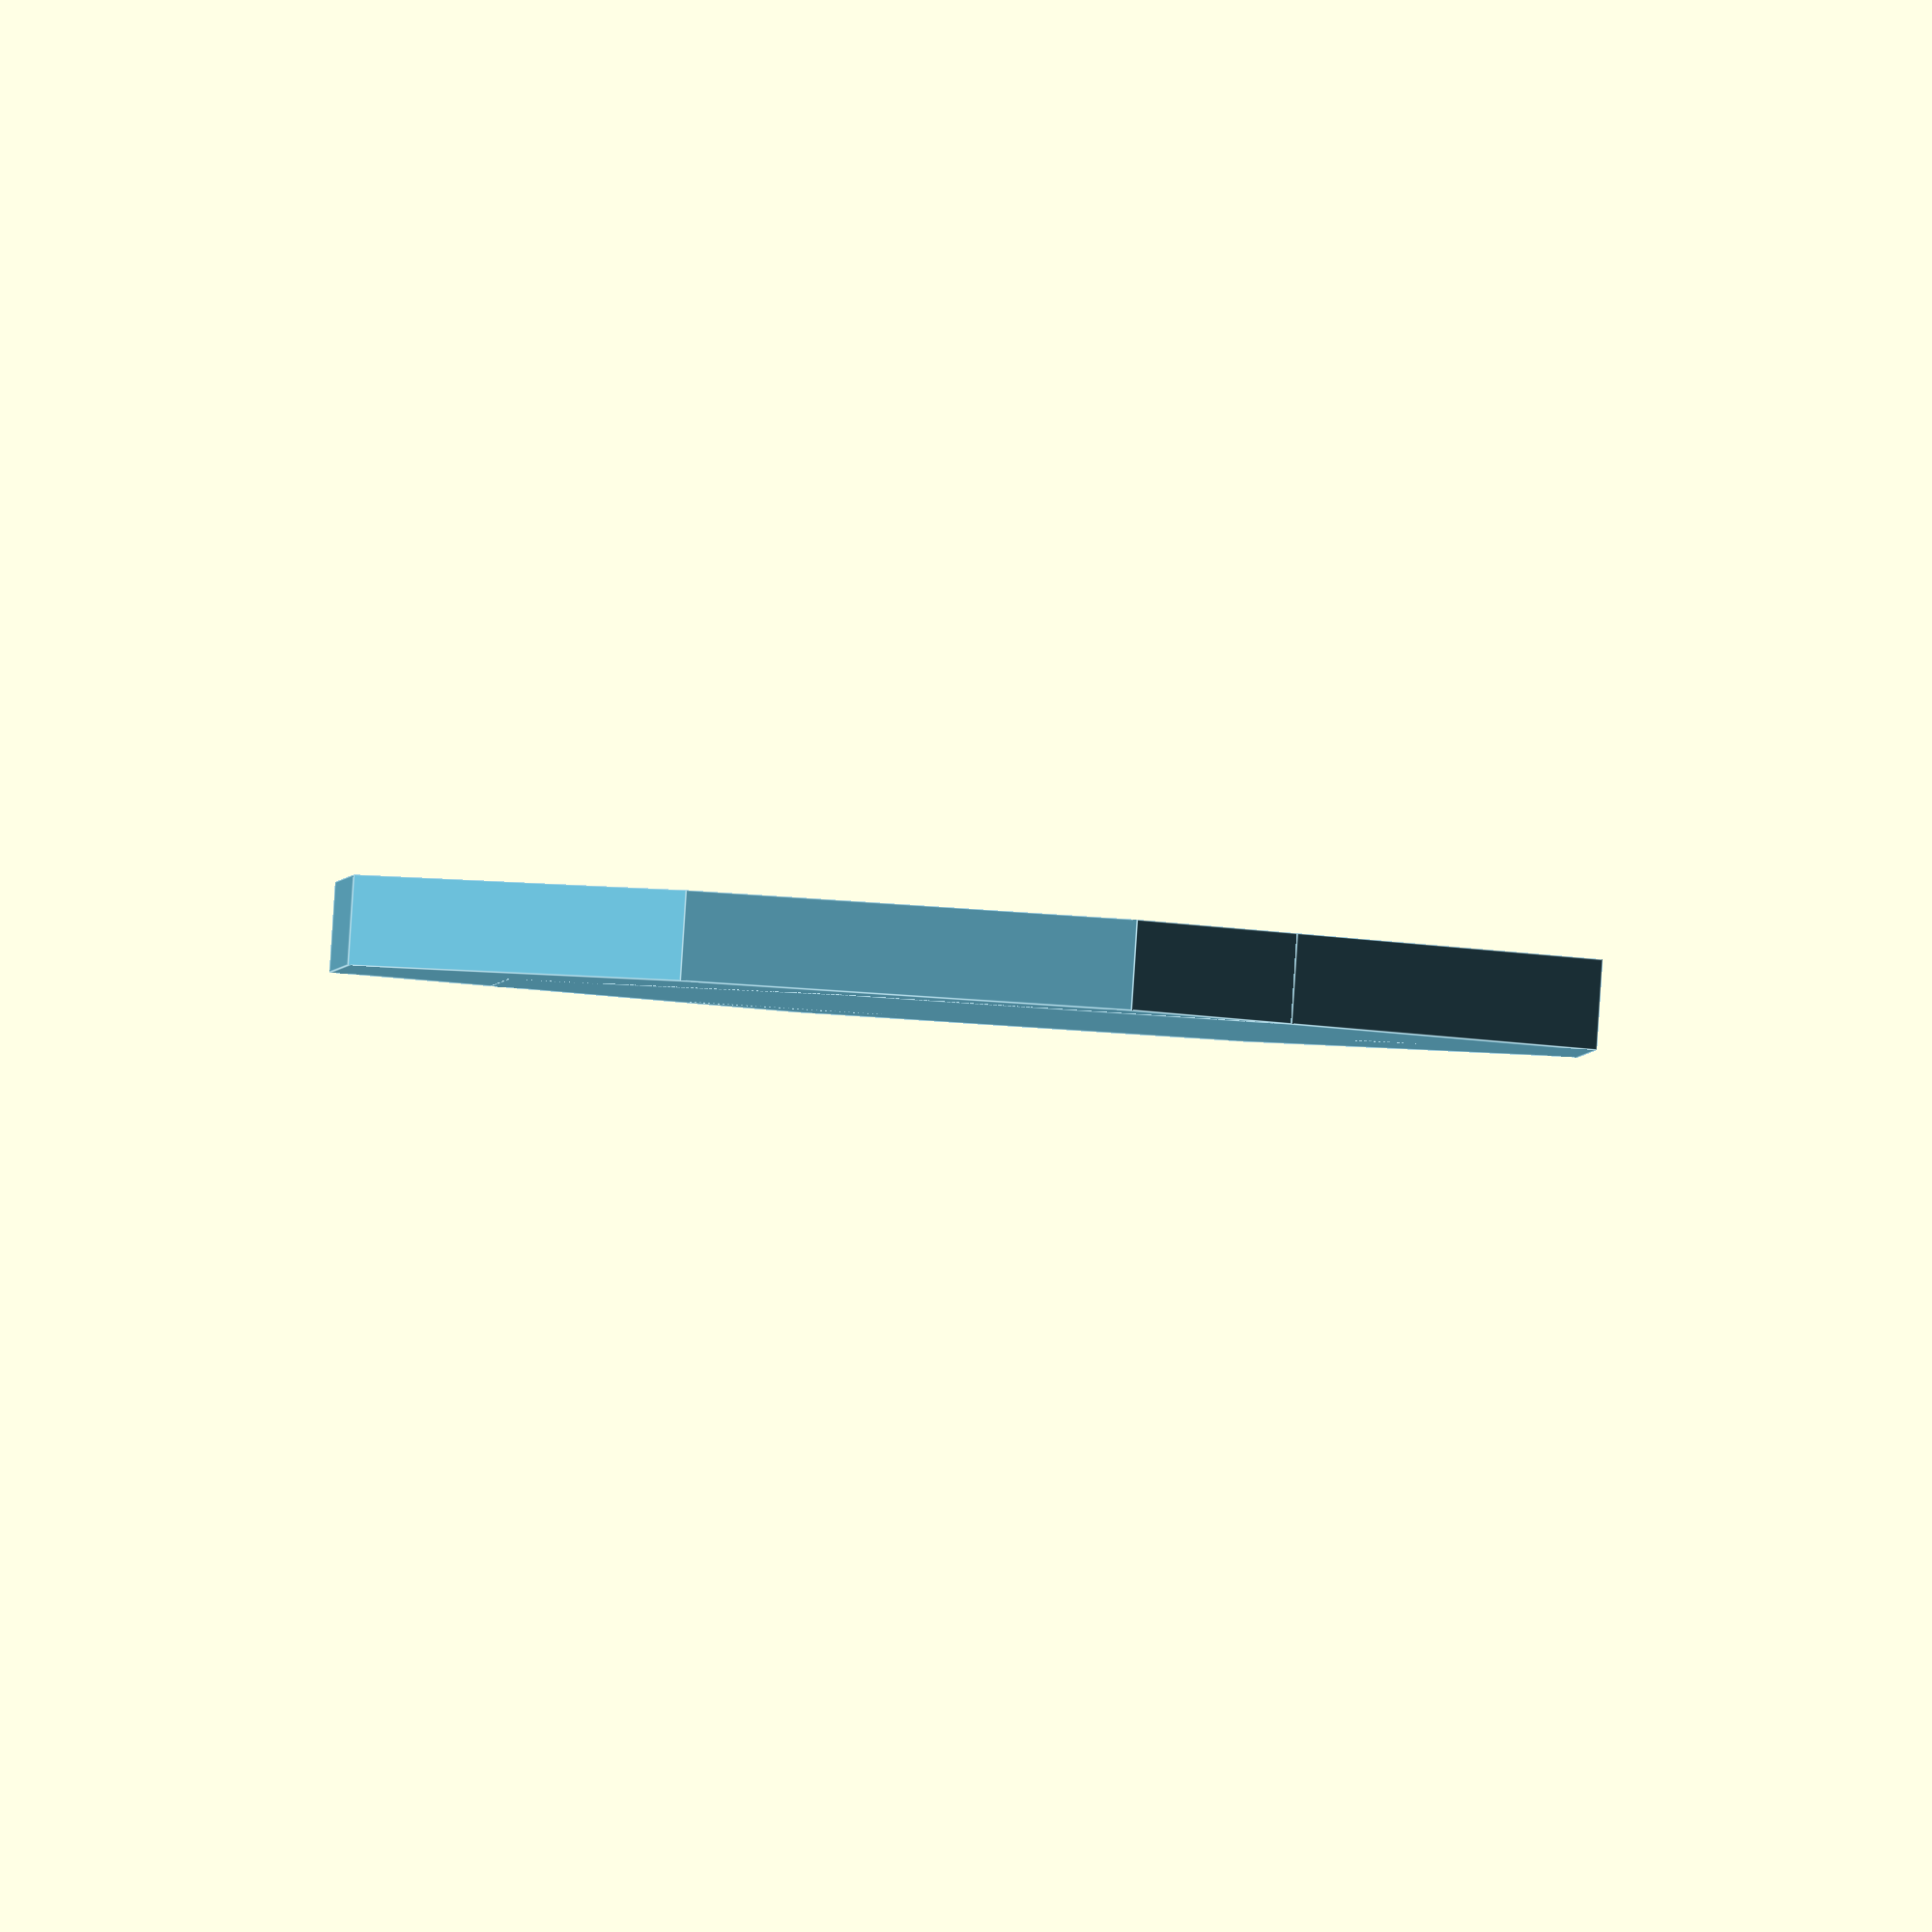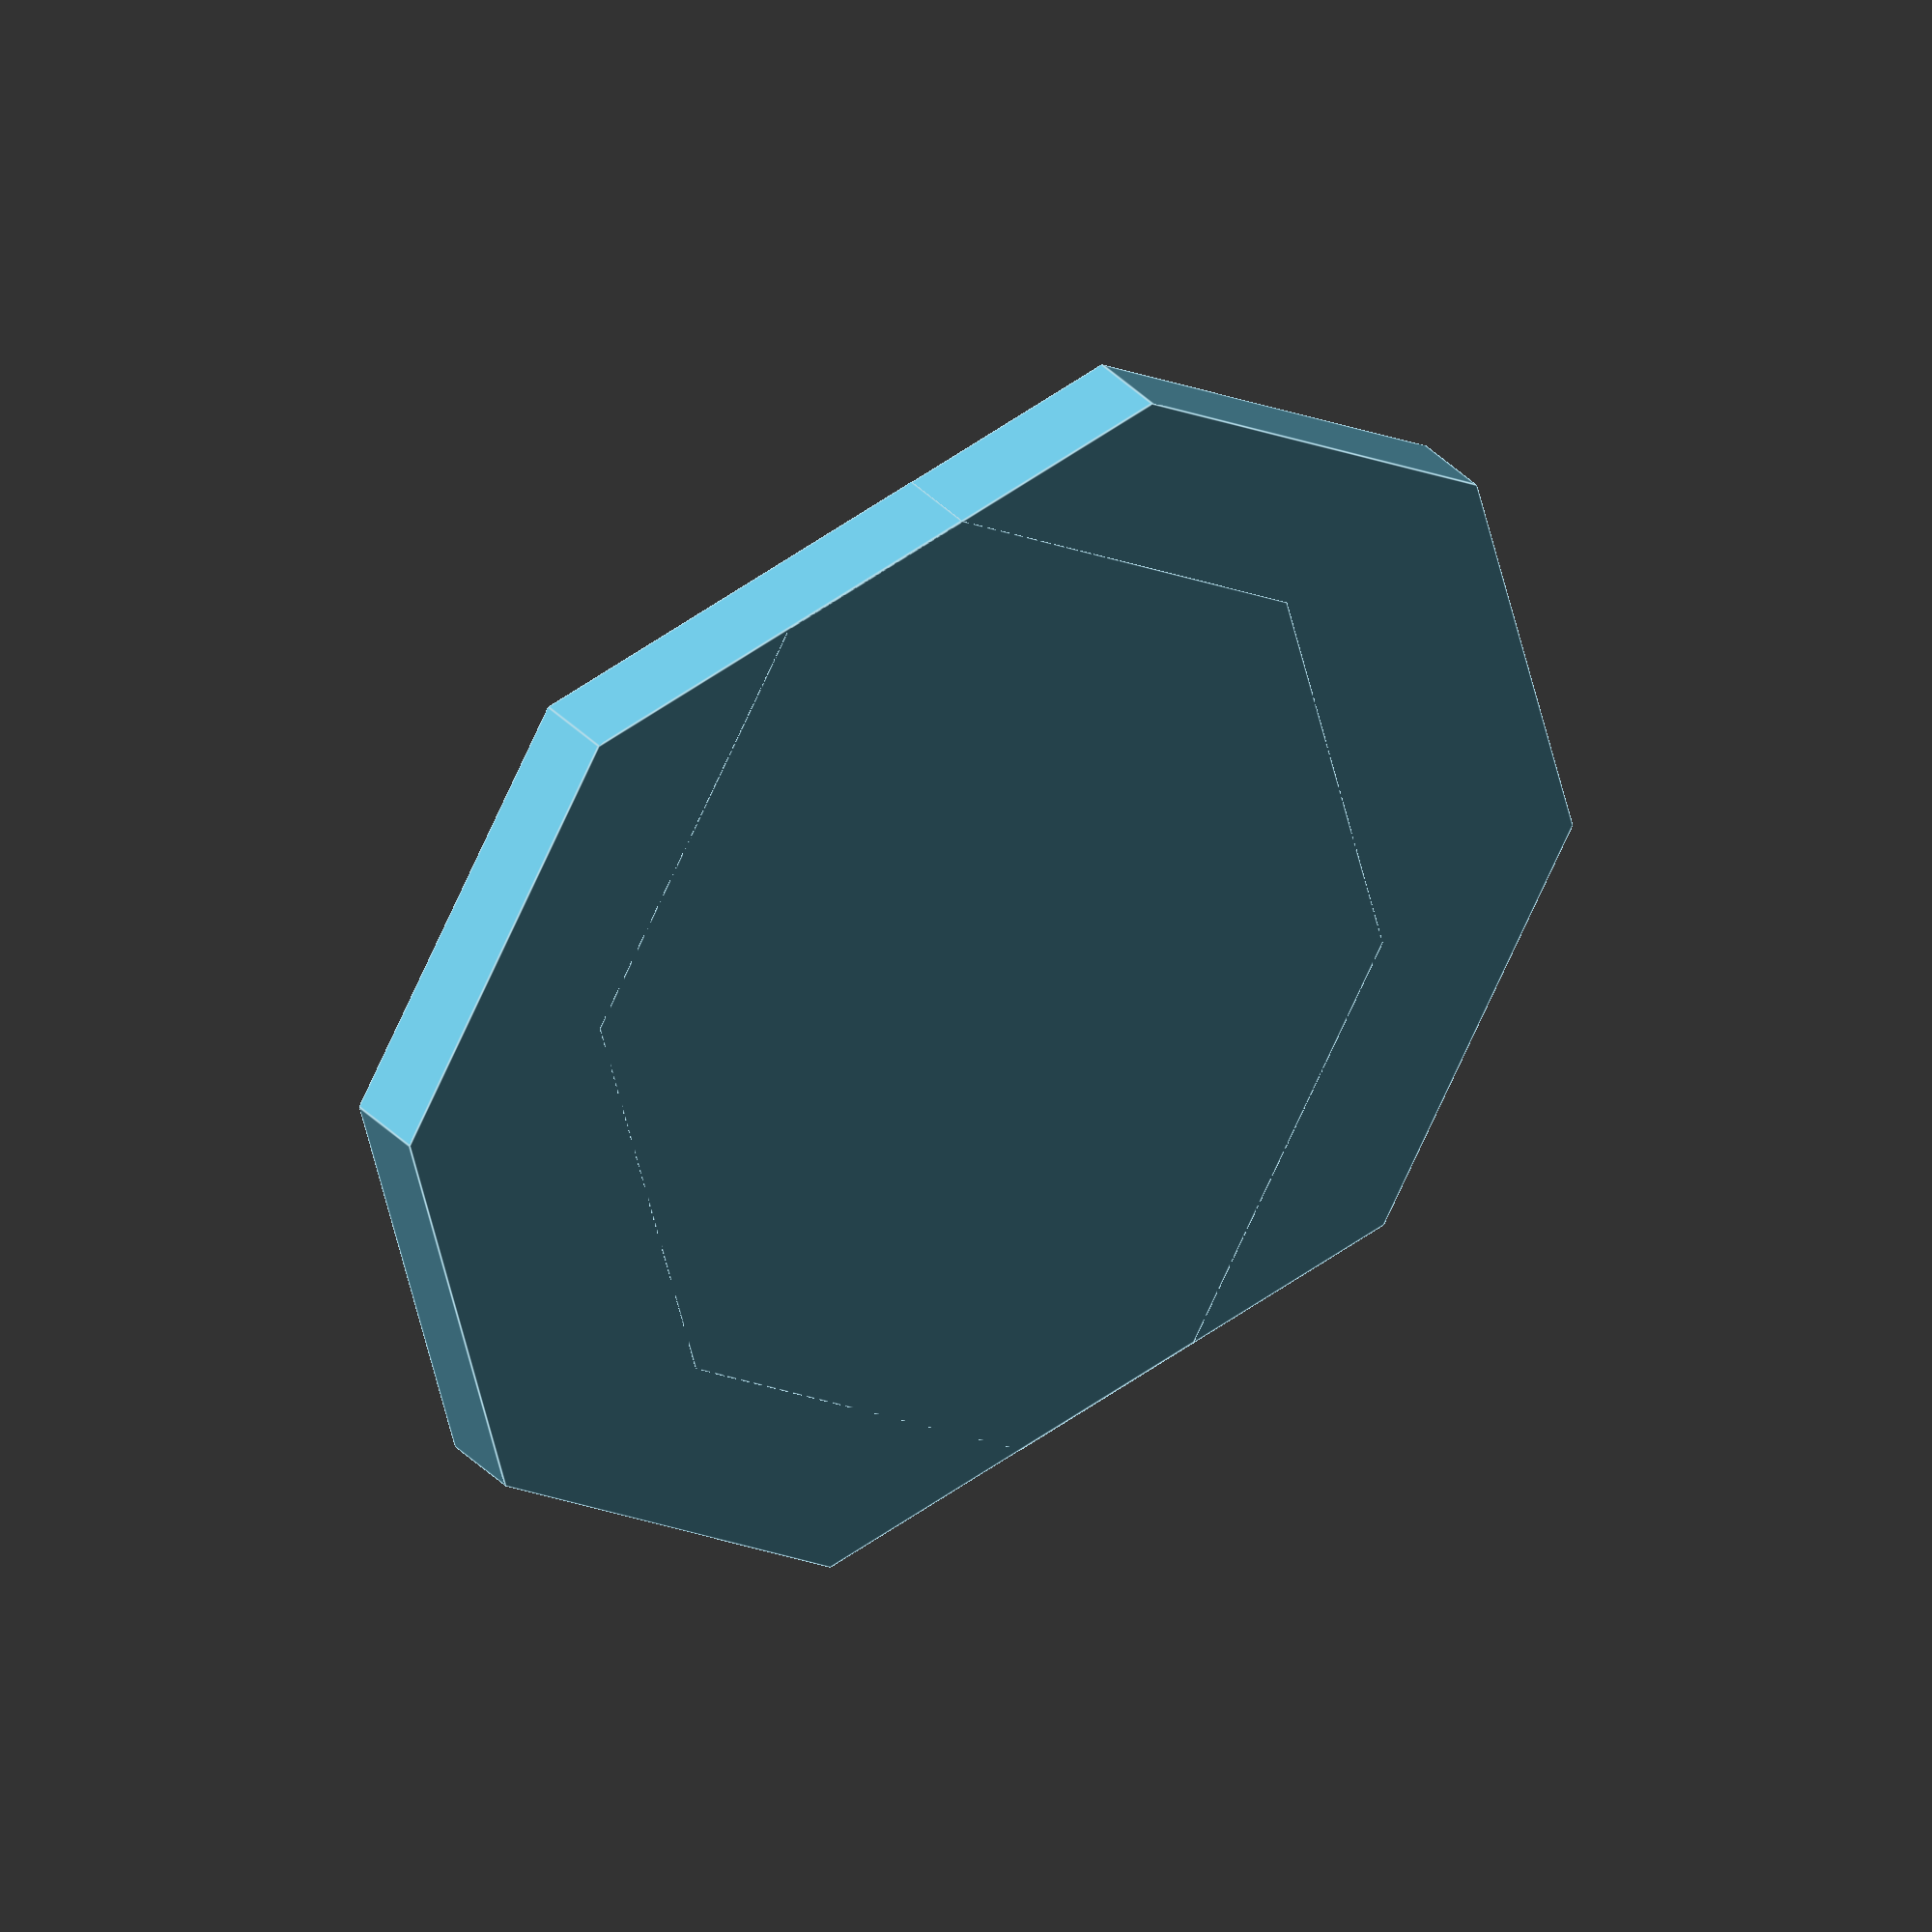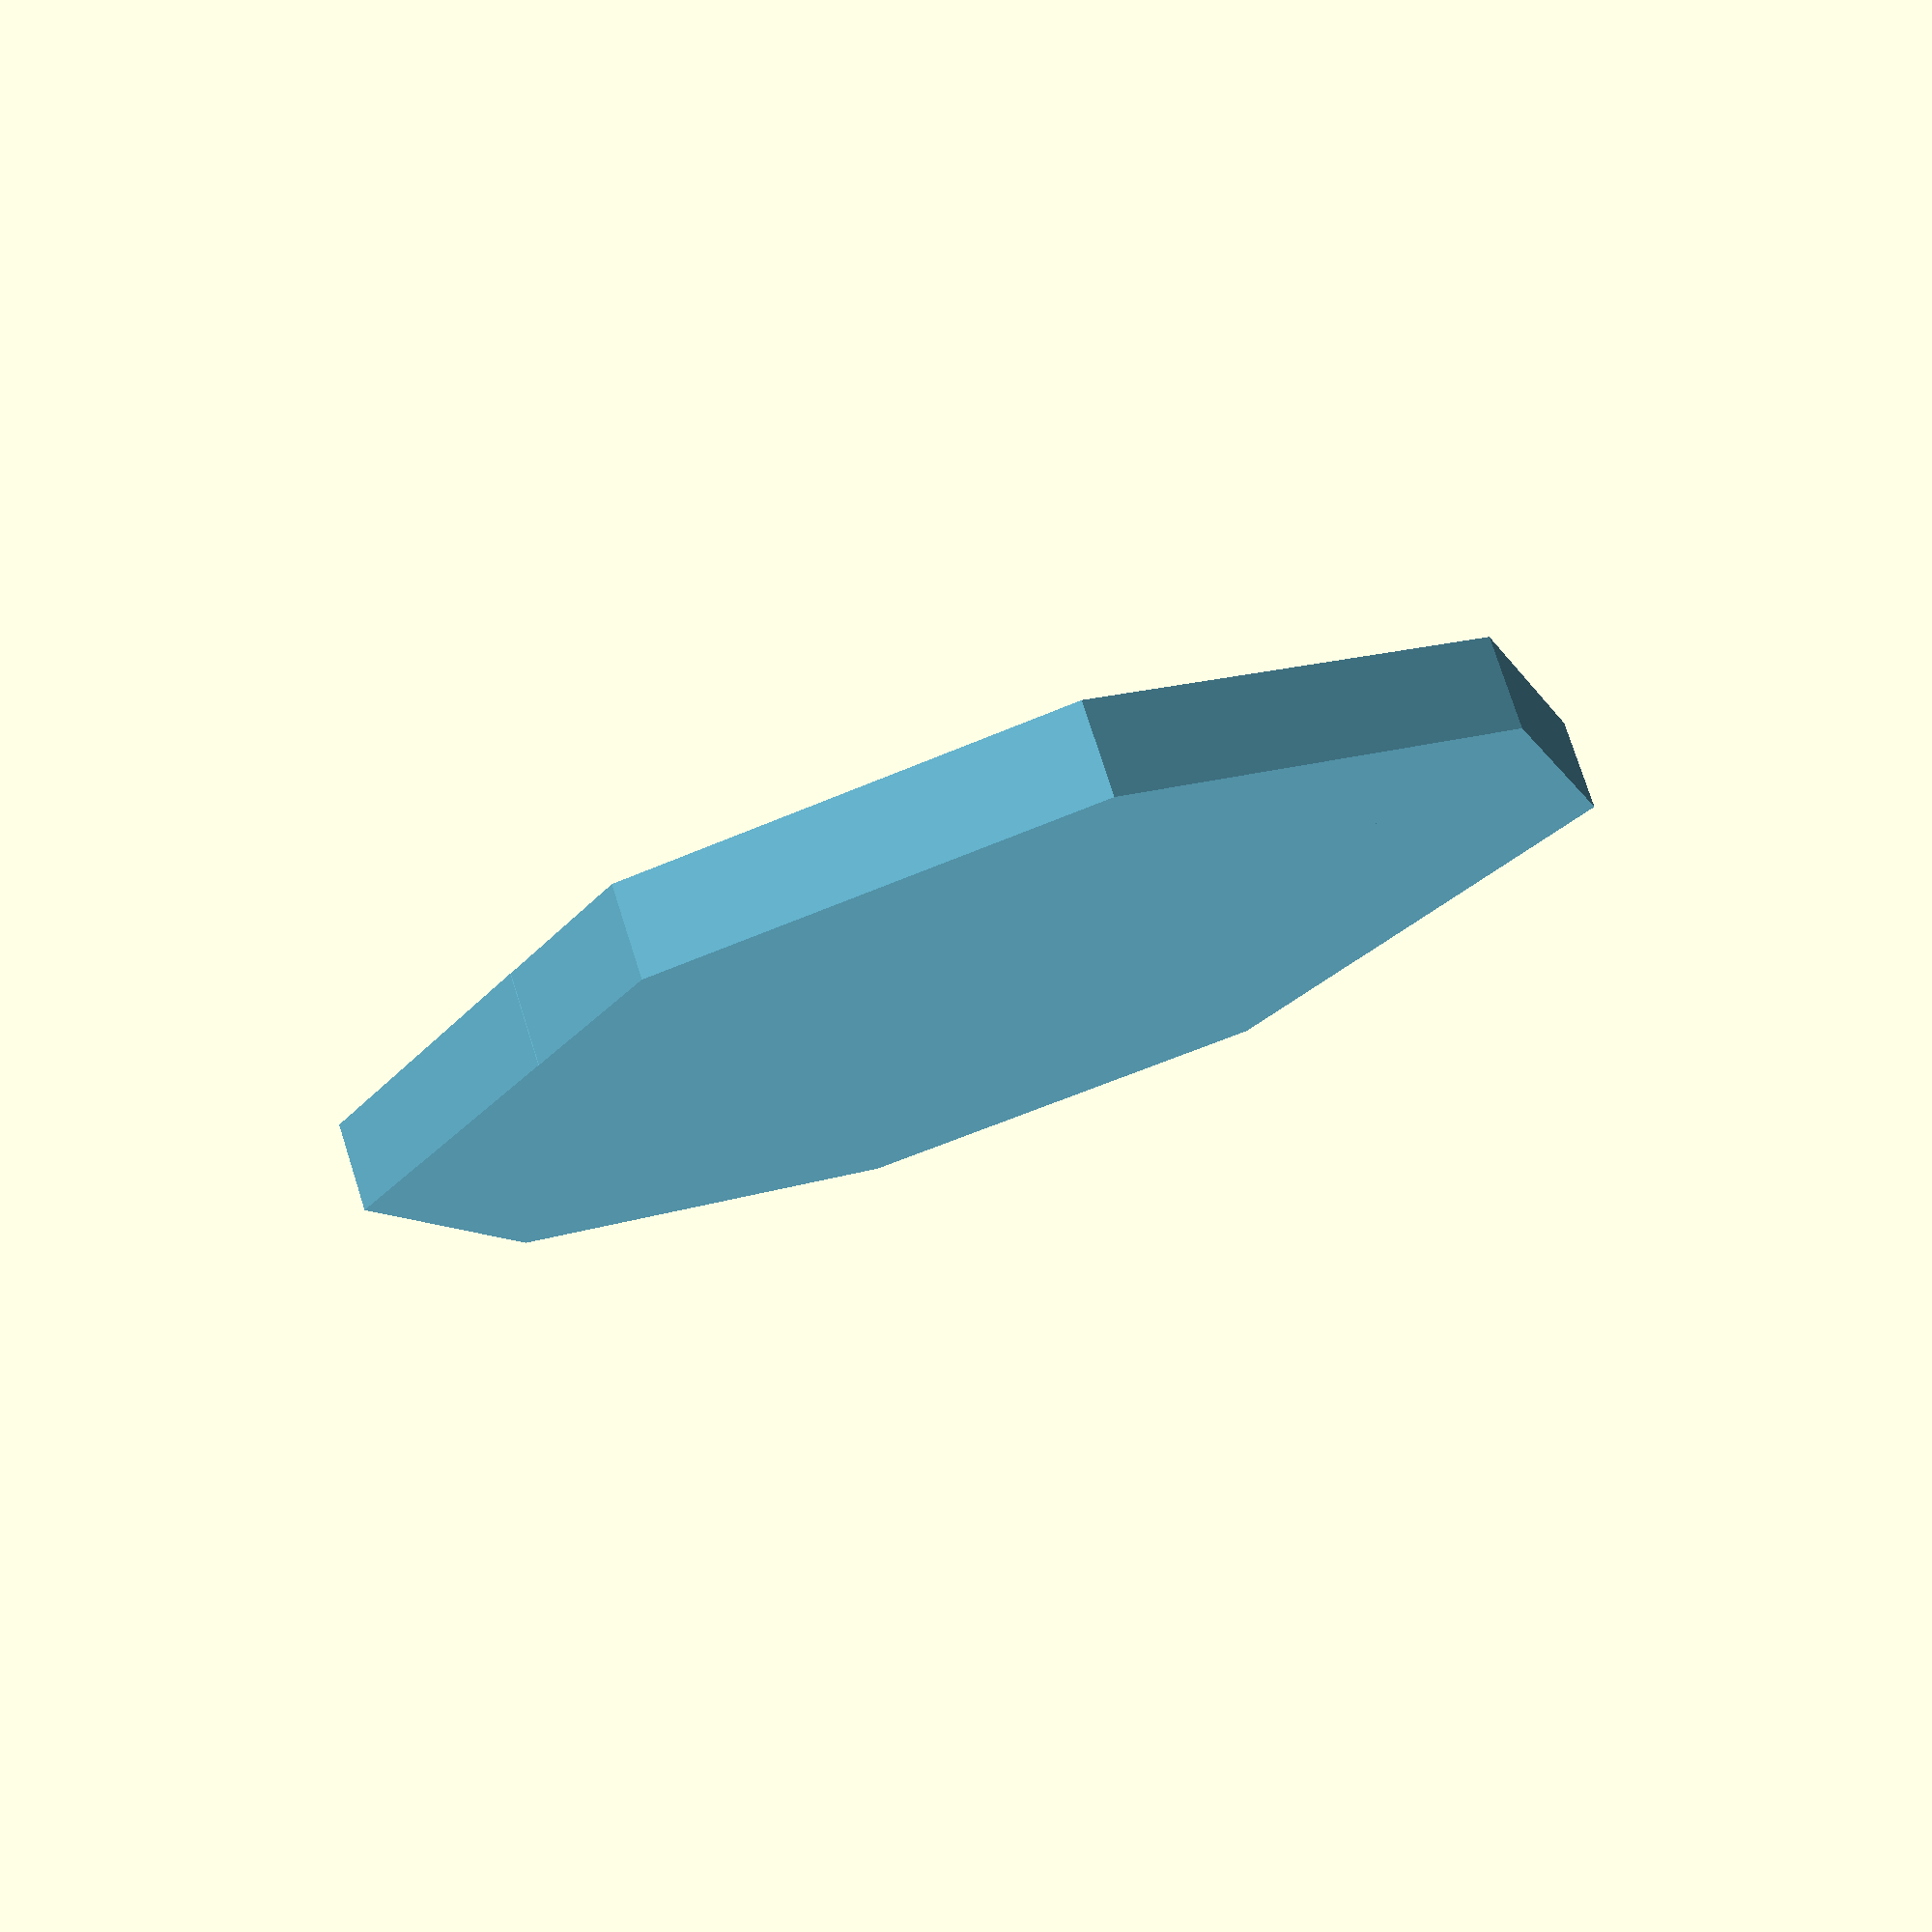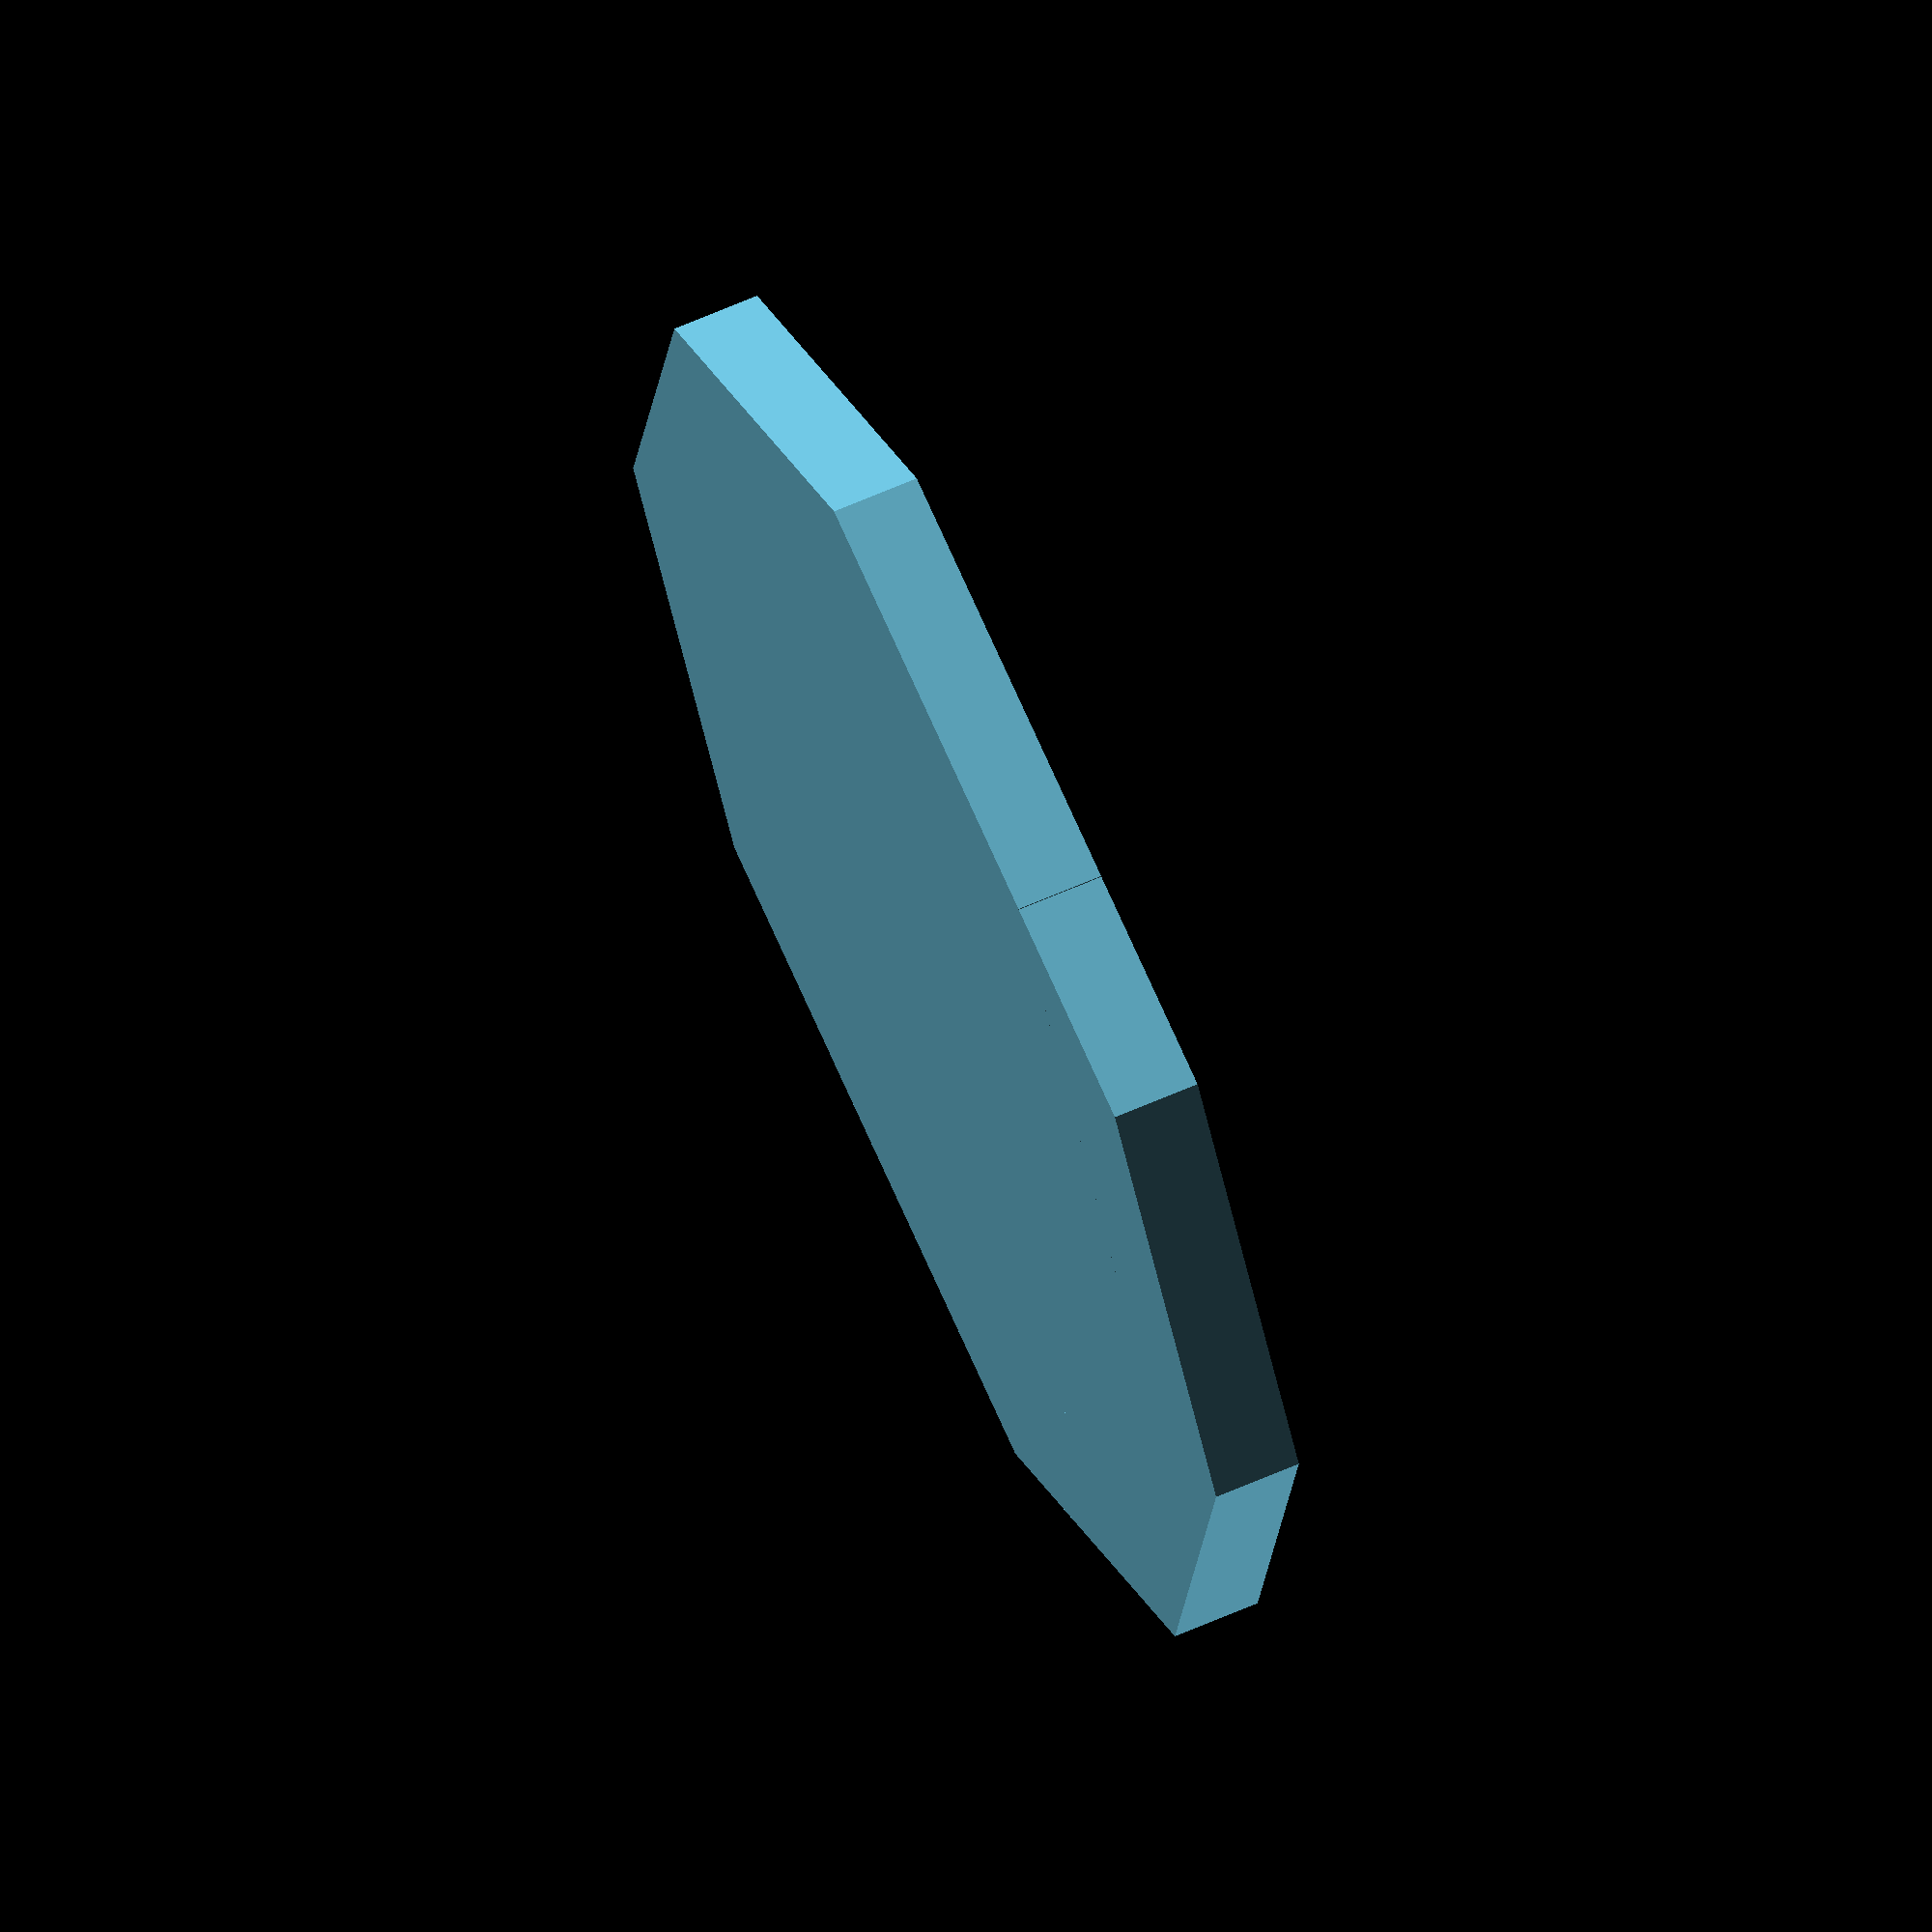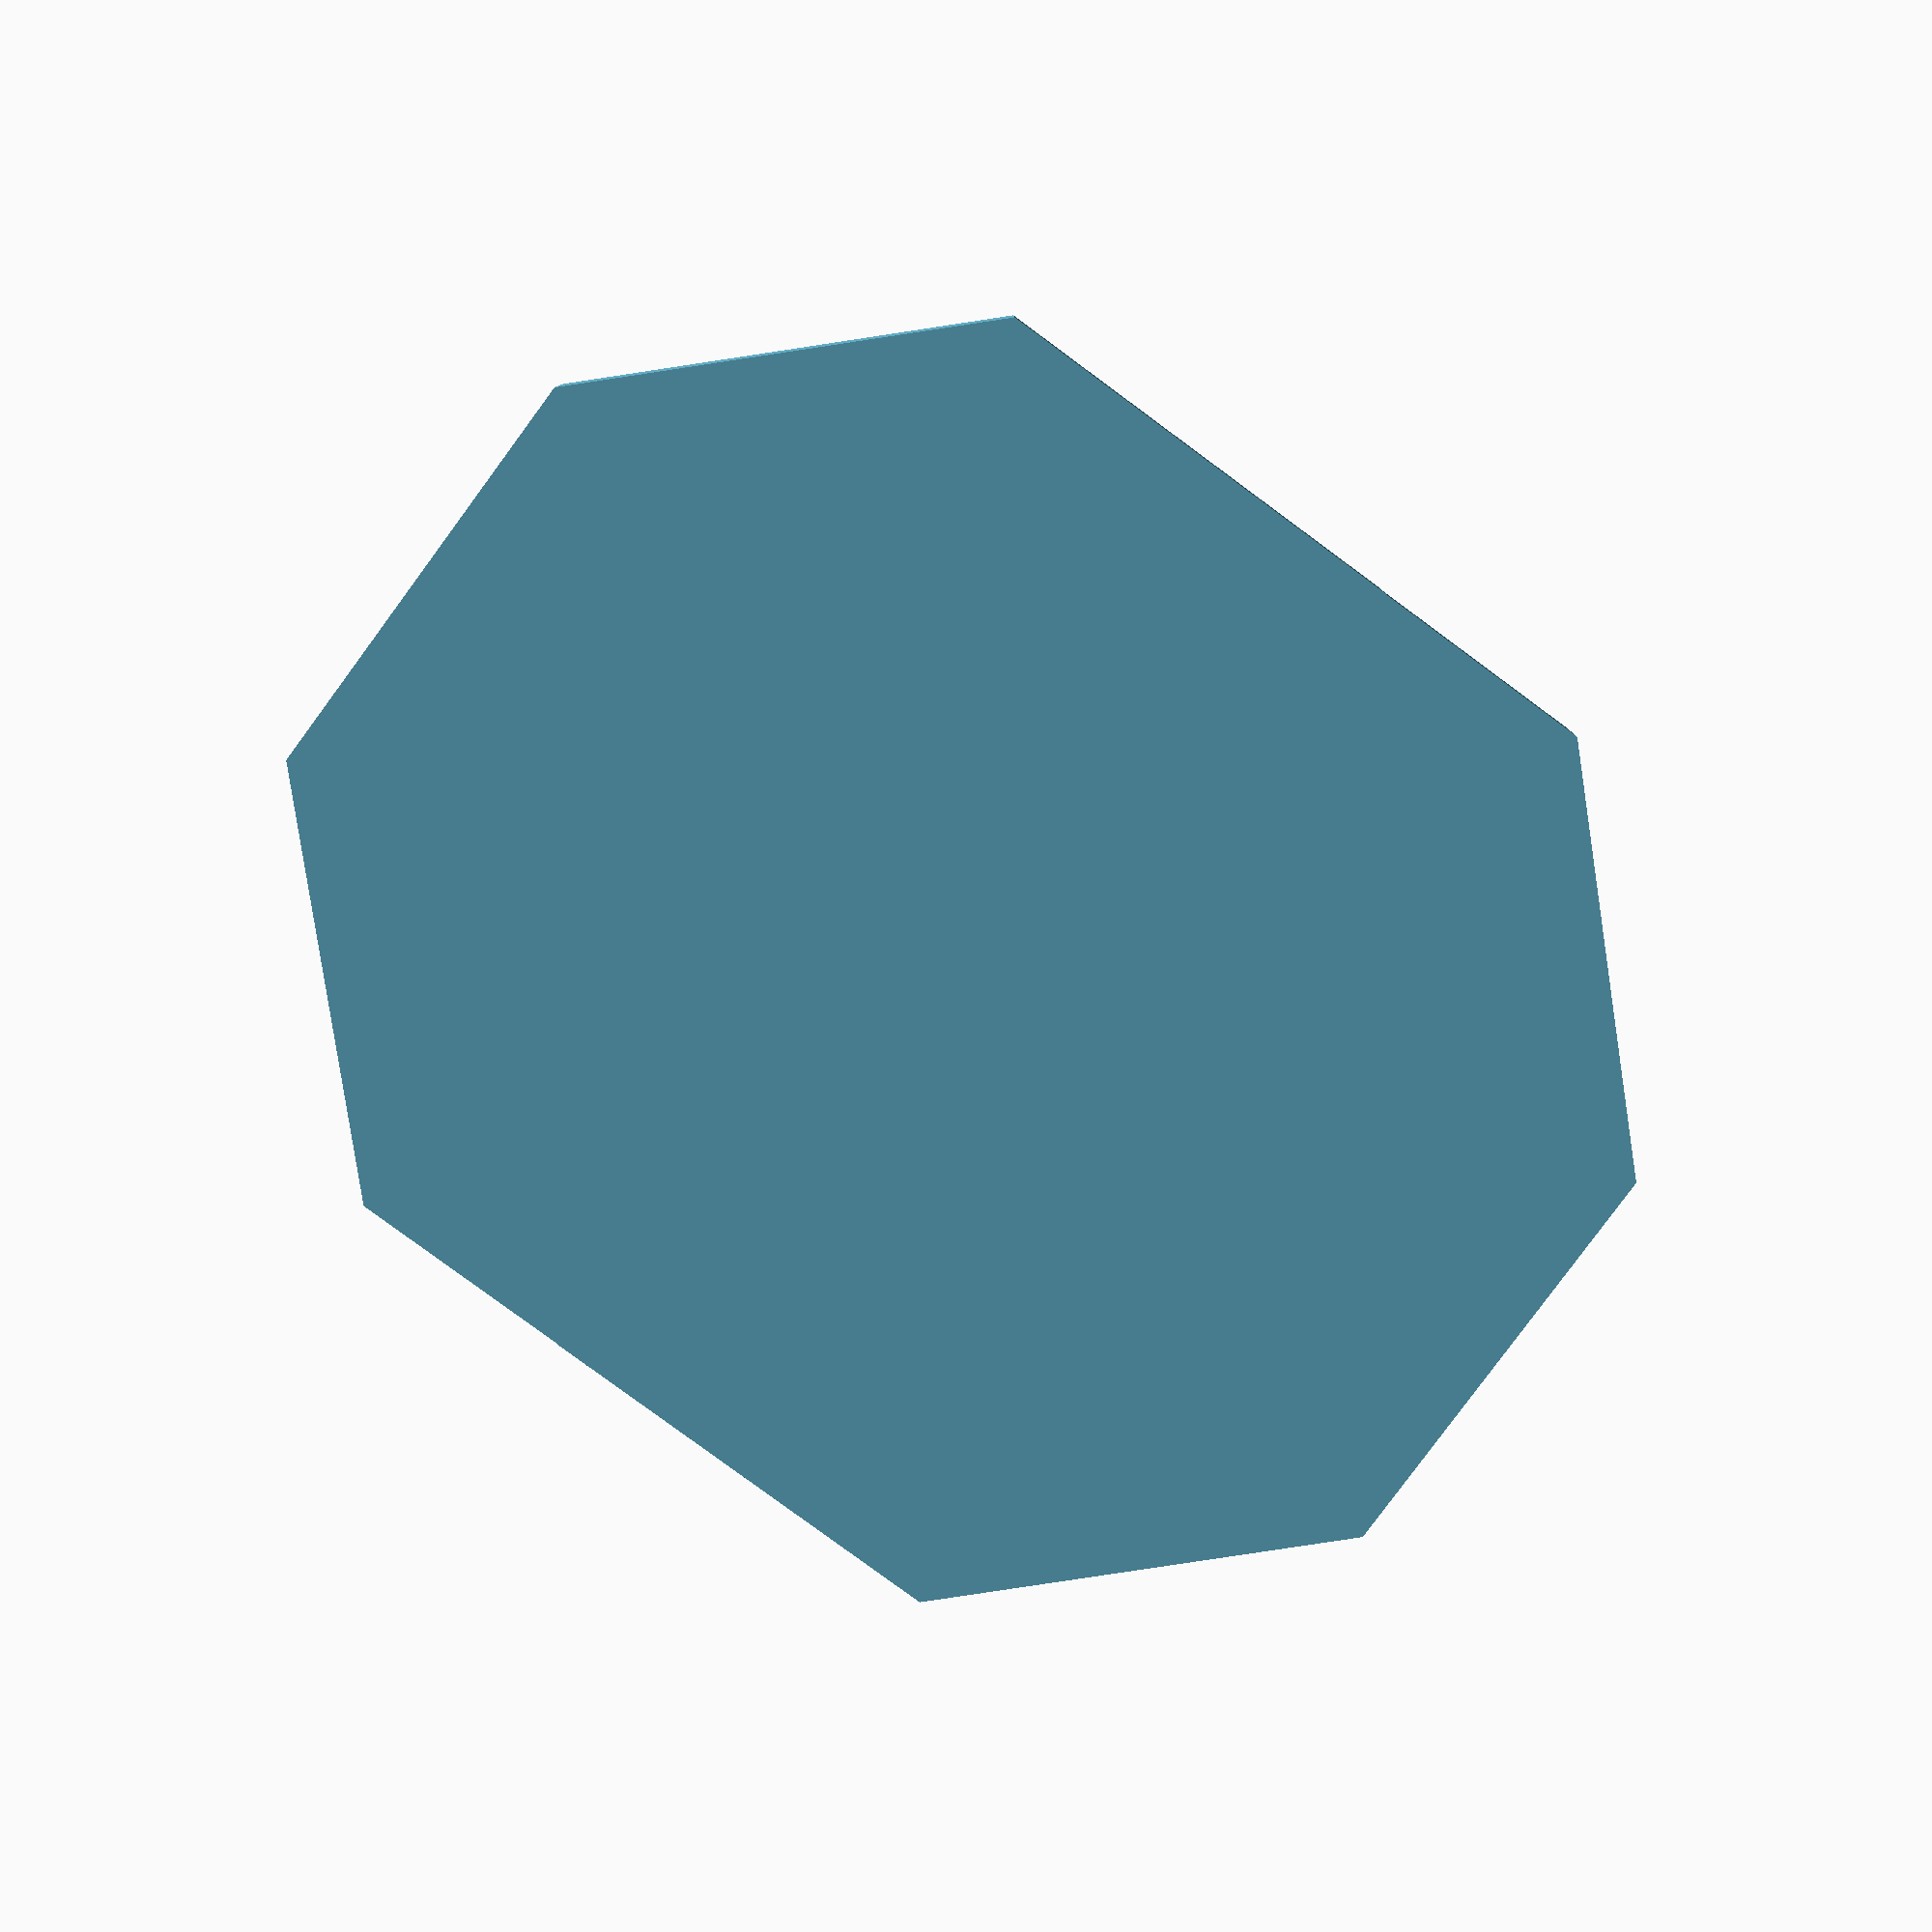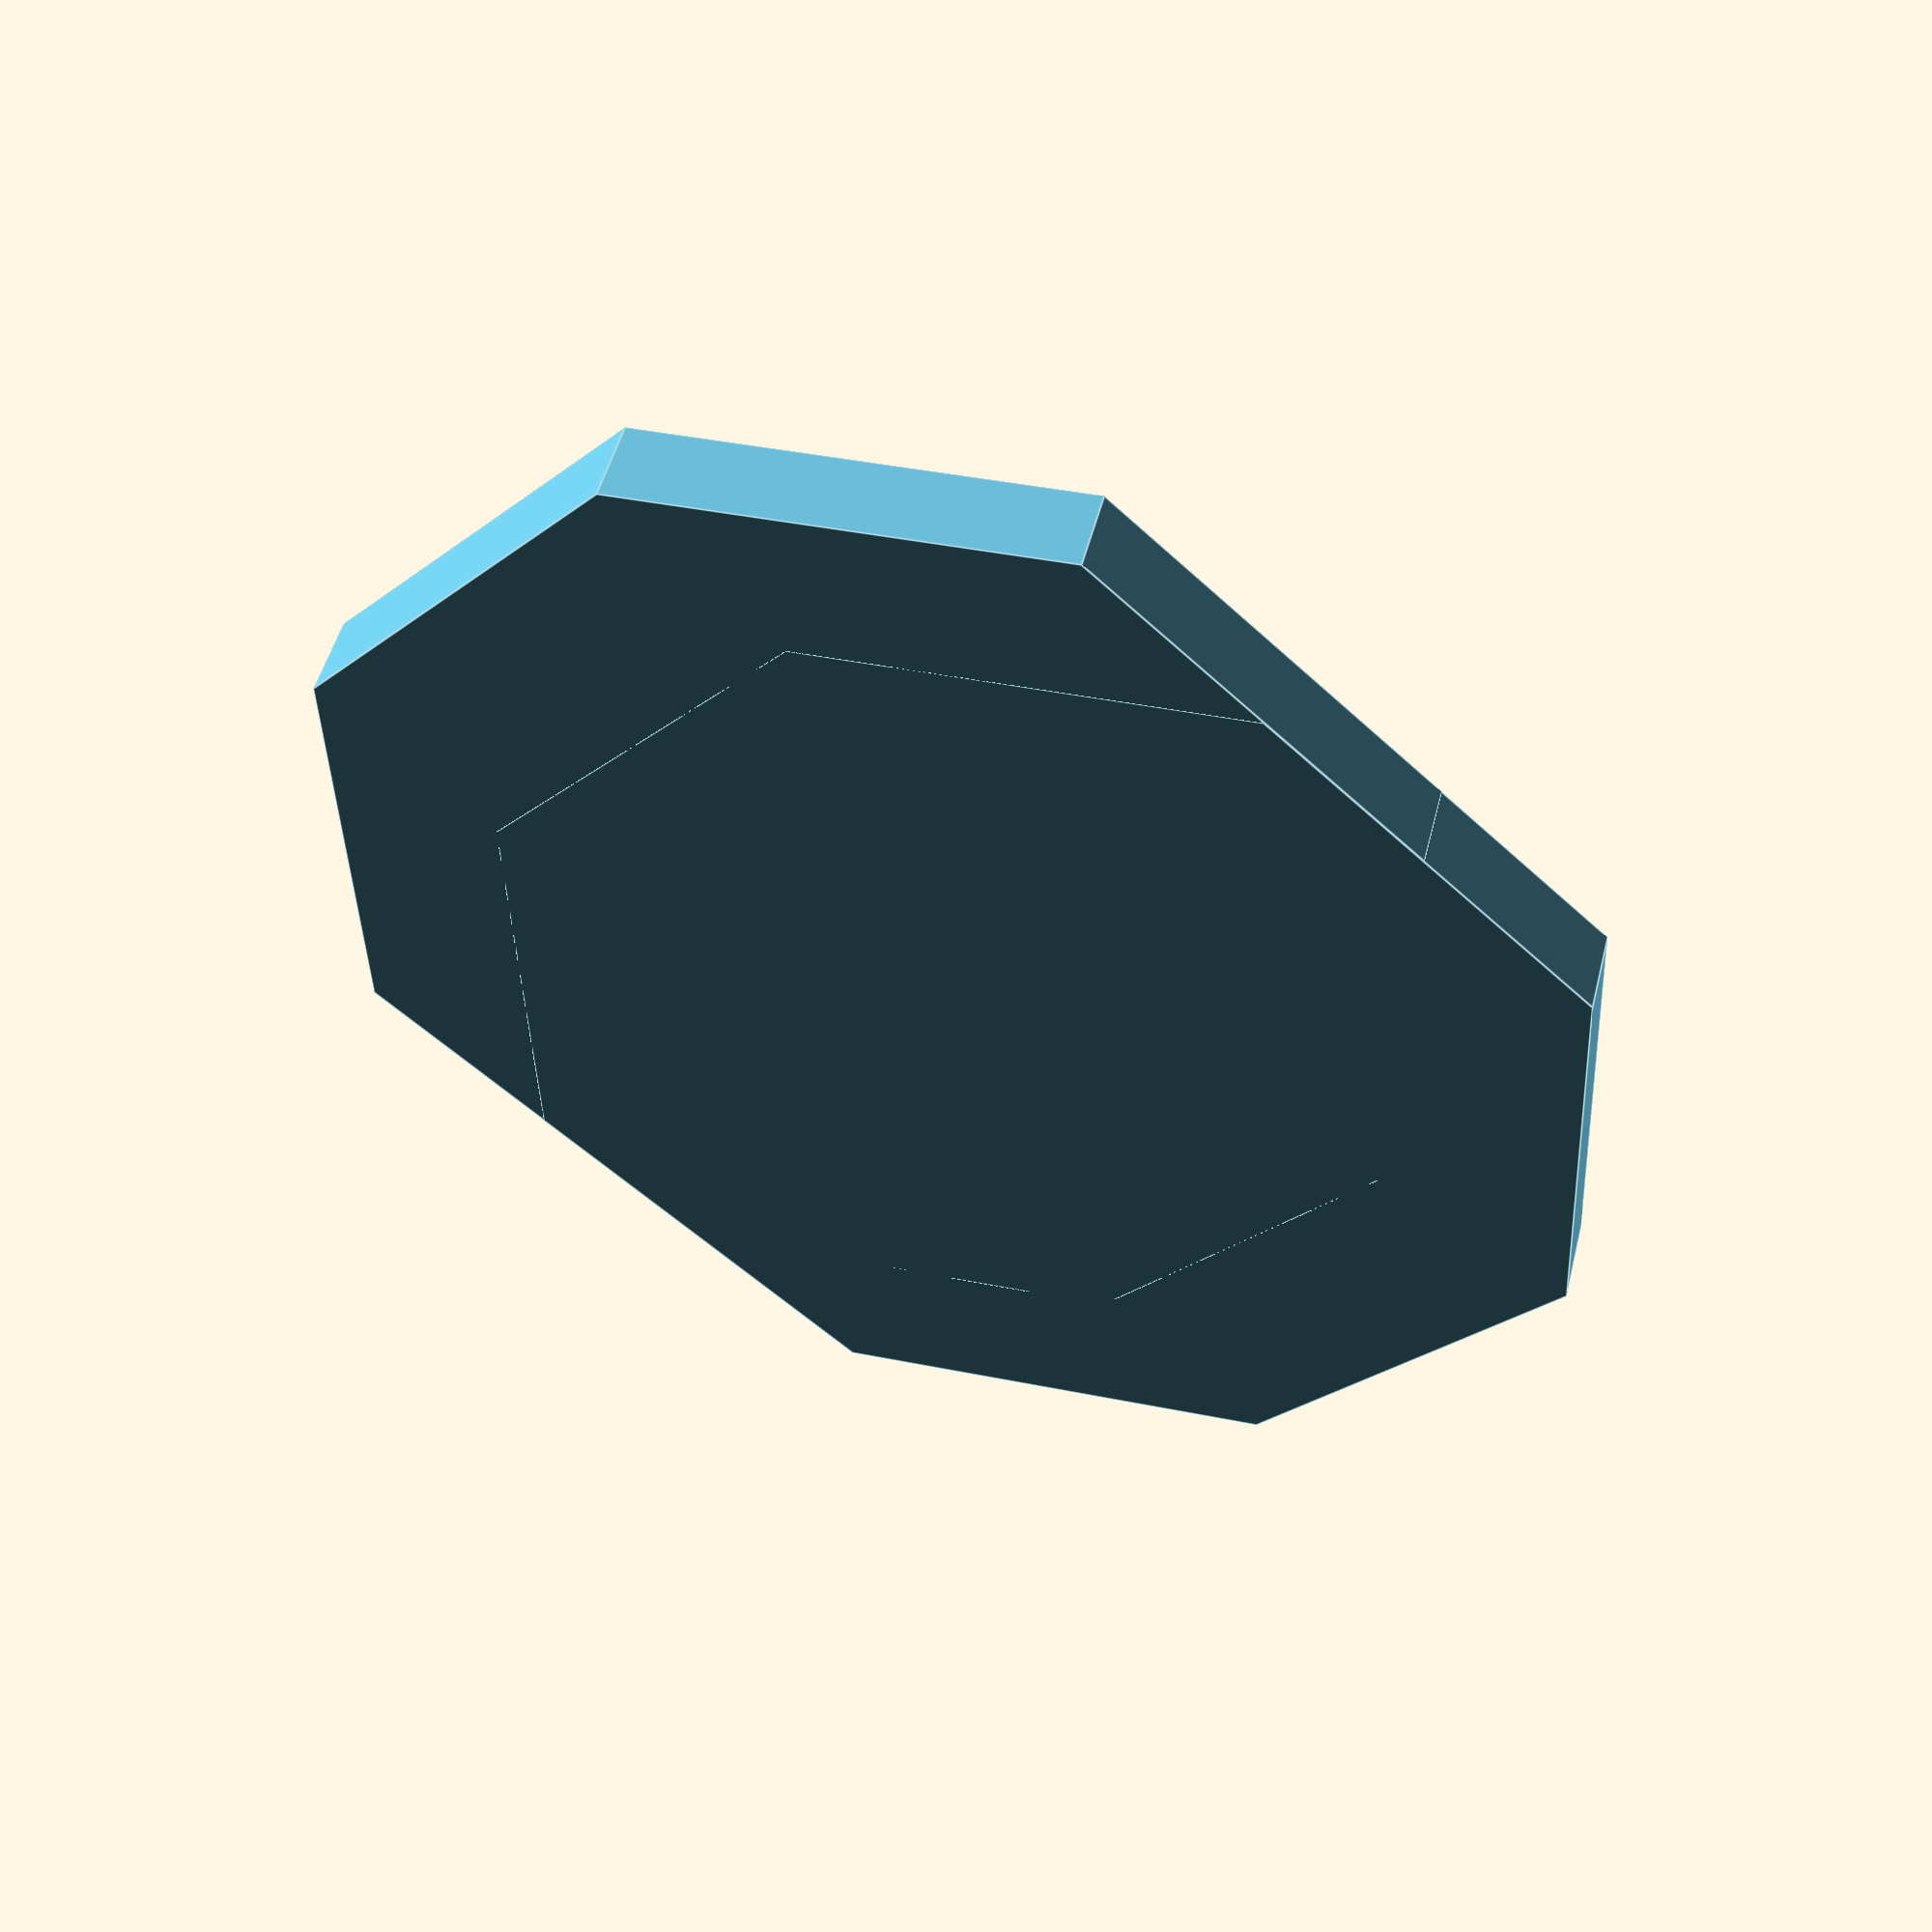
<openscad>
//Question 7
color("#67B7D1"){
        translate([-3.5, 3, 0])
            cylinder(r=6.5, h=1, $fn=8, center = true);

        translate([-5.9, 2, 0])
            cylinder(r=6.5, h=1, $fn=8, center = true);

}


























</openscad>
<views>
elev=91.1 azim=69.9 roll=176.3 proj=o view=edges
elev=328.7 azim=217.3 roll=146.2 proj=o view=edges
elev=102.7 azim=263.9 roll=17.8 proj=p view=wireframe
elev=299.5 azim=189.9 roll=245.3 proj=o view=solid
elev=351.1 azim=166.1 roll=179.8 proj=p view=wireframe
elev=310.5 azim=339.8 roll=194.0 proj=p view=edges
</views>
